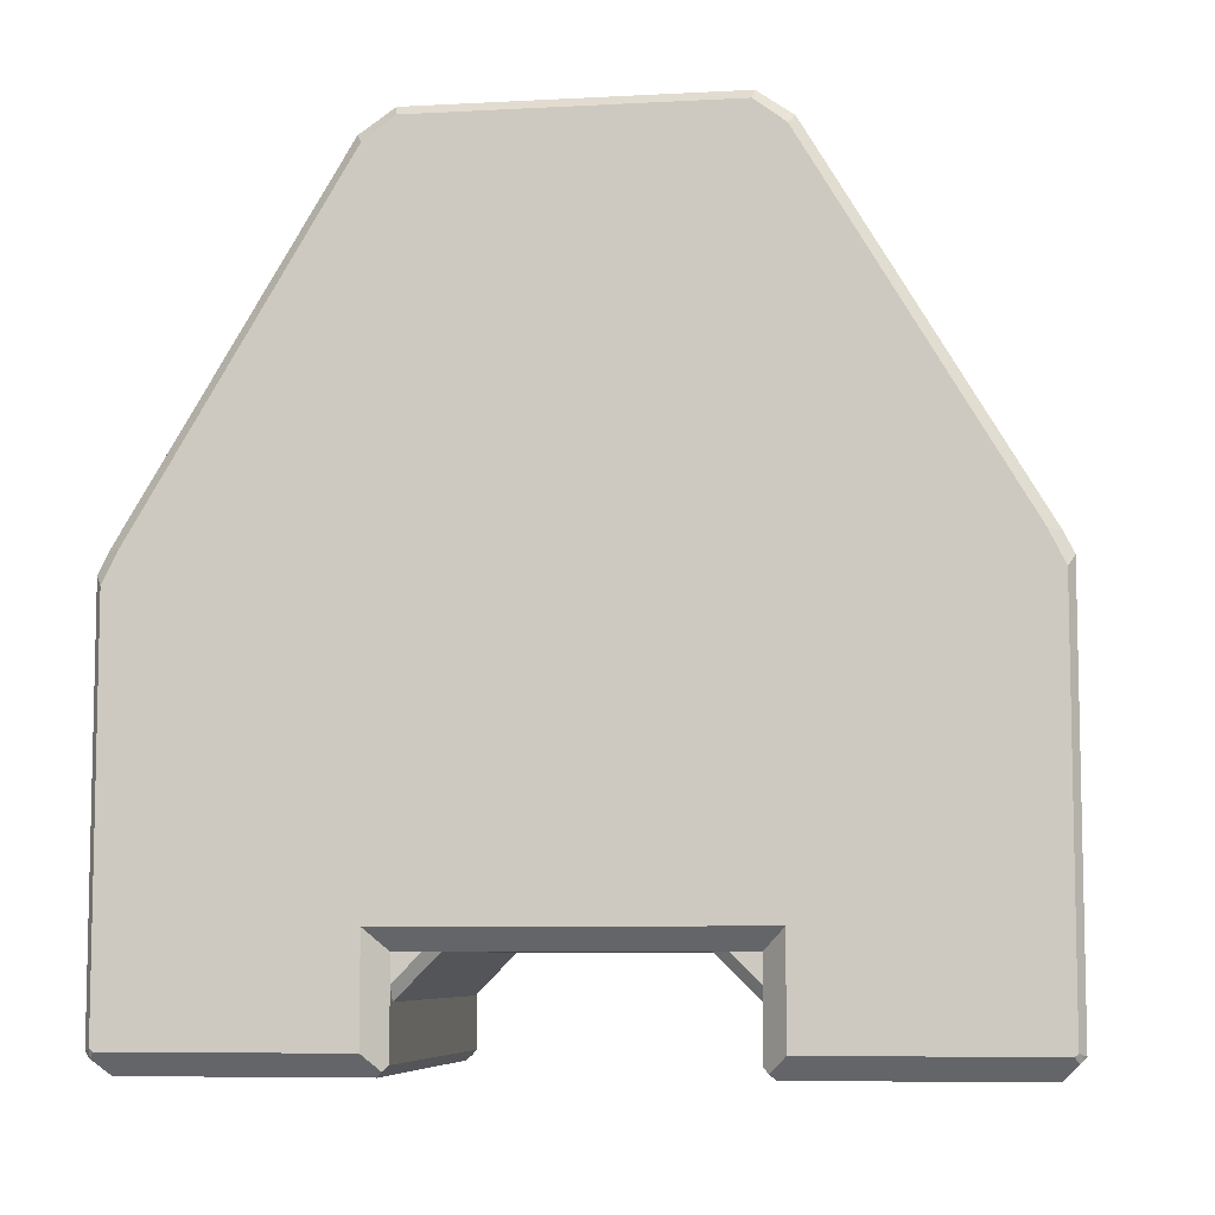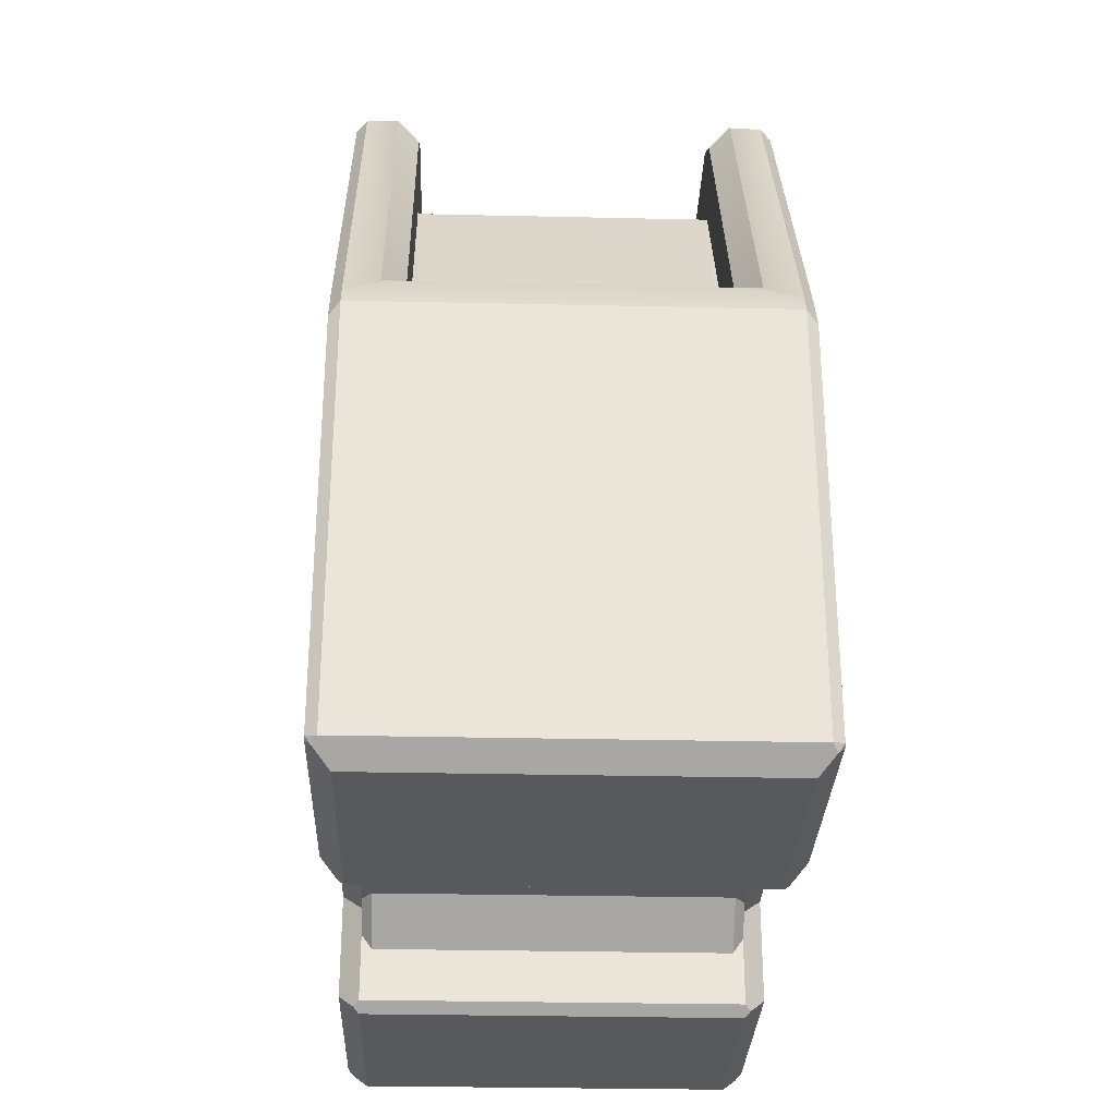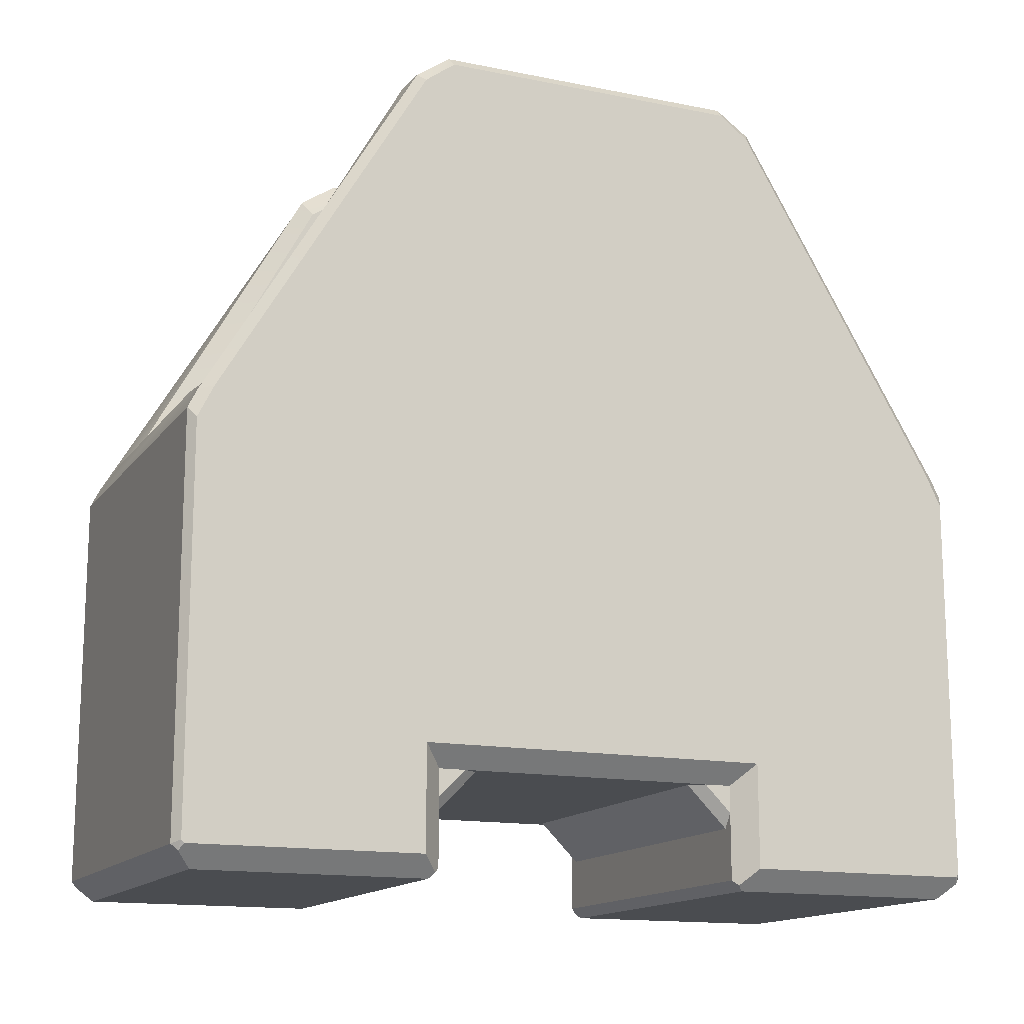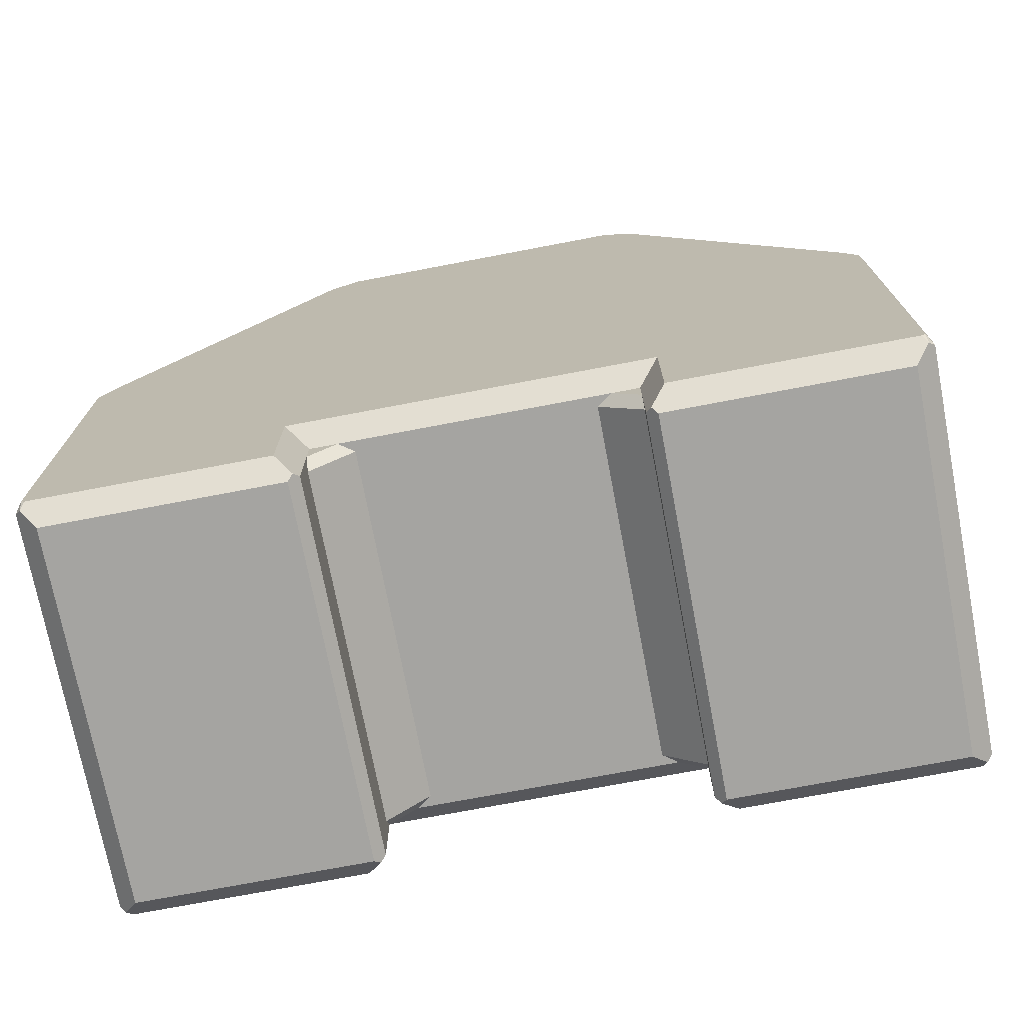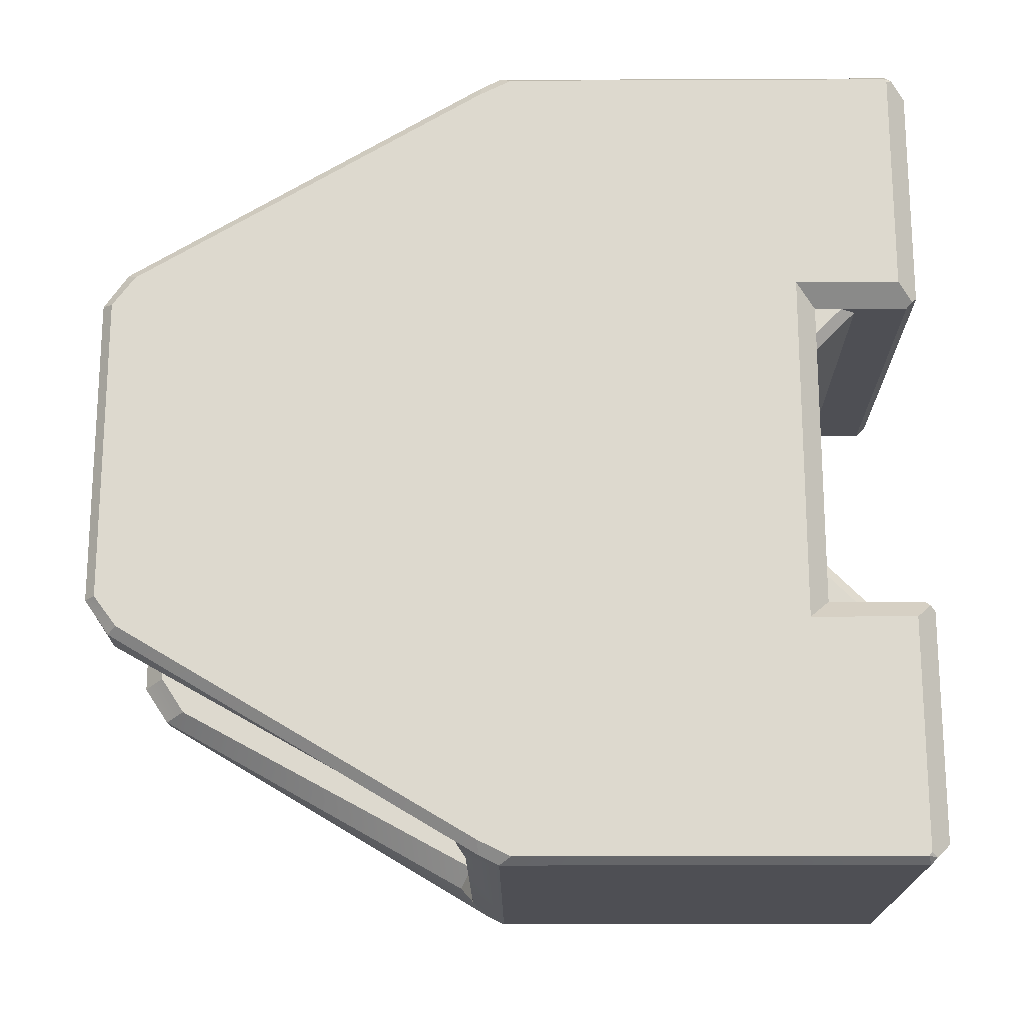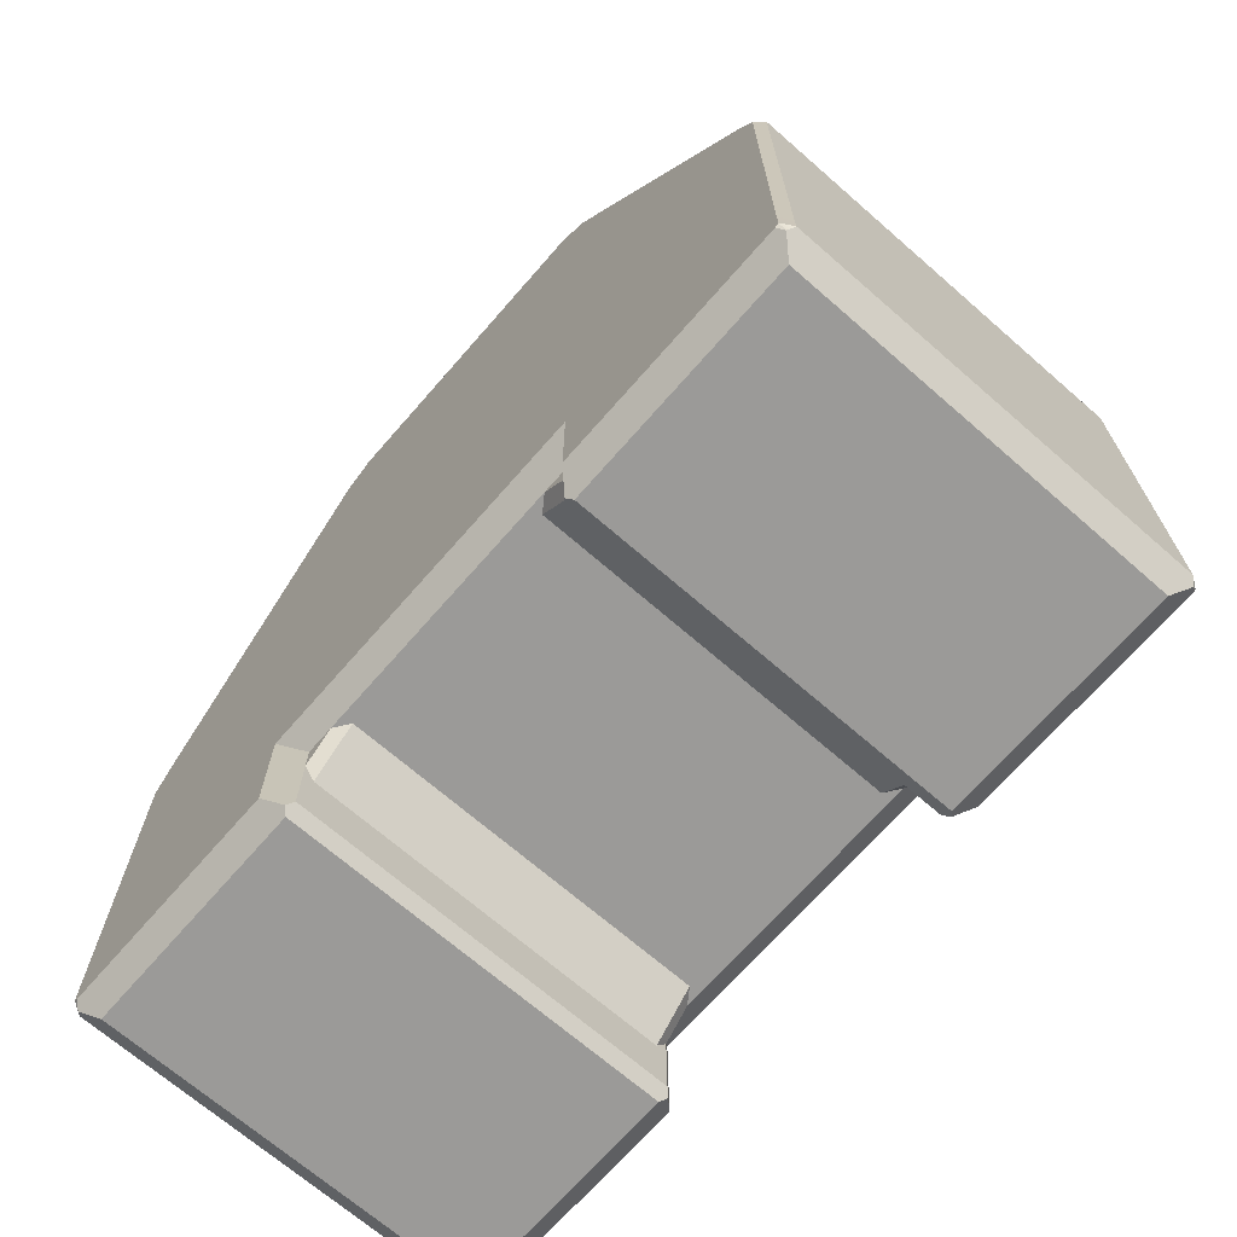
<metadata>
{"format":"obj","ext":"obj","renderer":"f3d","projection":"perspective","resolution":1024,"background":"white","views":[{"elev":-7.5,"azim":-81.6,"up":"+Z"},{"elev":-29.6,"azim":-1.9,"up":"+Z"},{"elev":-14.7,"azim":66.6,"up":"+Z"},{"elev":-73.3,"azim":-79.2,"up":"+Z"},{"elev":-18.4,"azim":90.5,"up":"+Y"},{"elev":-69.3,"azim":138.9,"up":"+Z"}]}
</metadata>
<code>
o Solid1.004
v -0.3457 -0.9601 0.1052
v 0.3457 -0.9601 0.1052
v 0.4 -0.9168 0.1379
v 0.4 -0.466 0.939
v 0.4004 -0.4649 0.9398
v -0.4 -0.9168 0.1379
v -0.4 -0.466 0.939
v -0.4004 -0.4649 0.9398
v -0.3457 0.9601 0.1052
v 0.3457 0.9601 0.1052
v -0.4 0.9168 0.1379
v -0.4 0.466 0.939
v -0.4004 0.4649 0.9398
v -0.5 -0.425 -0.7
v -0.5 0.425 -0.7
v -0.5 0.425 -0.95
v -0.5 -0.425 -0.95
v 0.45 -0.375 -0.8146
v 0.45 -0.375 -0.975
v 0.425 -0.375 -0.85
v -0.425 -0.375 -0.85
v -0.45 -0.375 -0.975
v -0.45 -0.375 -0.8146
v -0.45 0.375 -0.8146
v -0.45 0.375 -0.975
v -0.425 0.375 -0.85
v 0.45 0.375 -0.975
v 0.425 0.375 -0.85
v 0.45 0.375 -0.8146
v 0.45 0.3104 -0.75
v 0.45 -0.3104 -0.75
v 0.425 0.275 -0.75
v 0.425 -0.275 -0.75
v -0.425 0.275 -0.75
v -0.425 -0.275 -0.75
v -0.45 0.3104 -0.75
v -0.45 -0.3104 -0.75
v 0.45 0.375 -0.75
v 0.5 0.425 -0.7
v 0.5 0.425 -0.95
v 0.4625 0.3875 -0.9875
v 0.4625 -0.3875 -0.9875
v 0.45 -0.4 -1
v -0.45 -0.4 -1
v -0.4625 -0.3875 -0.9875
v 0.45 -0.375 -0.75
v 0.5 -0.425 -0.7
v -0.45 -0.95 -1
v -0.4625 0.3875 -0.9875
v -0.45 0.4 -1
v 0.45 0.4 -1
v -0.45 0.95 -1
v 0.45 0.95 -1
v -0.45 -0.375 -0.75
v 0.5 -0.425 -0.95
v 0.45 -0.95 -1
v -0.45 0.375 -0.75
v -0.35 -0.4492 0.889
v -0.35 -0.3568 0.95
v -0.4004 -0.375 1
v -0.4 -0.3736 1
v -0.35 -0.8702 0.1106
v -0.4 0.3736 1
v -0.35 0.3568 0.95
v -0.4004 0.375 1
v -0.35 0.4492 0.889
v 0.4 0.9168 0.1379
v 0.4 0.466 0.939
v 0.4004 0.4649 0.9398
v -0.35 0.8702 0.1106
v 0.4004 -0.375 1
v 0.35 -0.4492 0.889
v 0.35 -0.3568 0.95
v 0.4 -0.3736 1
v 0.35 -0.8702 0.1106
v 0.4004 0.375 1
v 0.35 0.4492 0.889
v 0.35 0.3568 0.95
v 0.4 0.3736 1
v 0.325 0.8901 0.09547
v -0.325 0.8901 0.09547
v 0.35 0.8702 0.1106
v -0.325 -0.8901 0.09547
v 0.325 -0.8901 0.09547
v 0.35 0.7521 0.03095
v 0.325 0.7721 0.01586
v -0.325 0.7721 0.01586
v -0.35 0.7521 0.03095
v -0.35 -0.7521 0.03095
v -0.325 -0.7721 0.01586
v 0.35 -0.7521 0.03095
v 0.325 -0.7721 0.01586
v -0.4752 -0.9768 0.07165
v -0.5 -0.9451 0.07623
v -0.5 -0.9836 -0.002044
v -0.475 -1 0.025
v 0.475 -1 0.025
v 0.5 -0.9836 -0.002044
v 0.5 -0.9451 0.07623
v 0.4752 -0.9768 0.07165
v 0.5 -0.4436 0.9206
v 0.4752 -0.458 0.9421
v -0.4752 -0.458 0.9421
v -0.5 -0.4436 0.9206
v -0.5 0.9451 0.07623
v -0.4752 0.9768 0.07165
v -0.475 1 0.025
v -0.5 0.9836 -0.002044
v 0.5 0.9836 -0.002044
v 0.475 1 0.025
v 0.4752 0.9768 0.07165
v 0.5 0.9451 0.07623
v -0.5 0.4436 0.9206
v -0.4752 0.458 0.9421
v -0.5 -0.9833 -0.9427
v -0.5 -0.975 -0.95
v -0.4856 -0.9856 -0.9644
v -0.4751 -0.9987 -0.9513
v -0.475 -1 -0.95
v -0.475 -0.375 1
v -0.5 -0.3709 0.975
v -0.5 0.3709 0.975
v -0.475 0.375 1
v -0.5 0.9833 -0.9427
v -0.475 1 -0.95
v -0.4856 0.9856 -0.9644
v -0.5 0.975 -0.95
v 0.5 0.9833 -0.9427
v 0.5 0.975 -0.95
v 0.4856 0.9856 -0.9644
v 0.4751 0.9987 -0.9513
v 0.475 1 -0.95
v 0.5 -0.9833 -0.9427
v 0.475 -1 -0.95
v 0.4856 -0.9856 -0.9644
v 0.5 -0.975 -0.95
v 0.4752 0.458 0.9421
v 0.5 0.4436 0.9206
v 0.5 -0.3709 0.975
v 0.475 -0.375 1
v 0.475 0.375 1
v 0.5 0.3709 0.975
v -0.3493 -0.3443 0.7539
v -0.35 -0.3059 0.775
v -0.35 -0.3397 0.7984
v -0.35 -0.3494 0.7918
v -0.35 -0.3473 0.7562
v -0.35 -0.3441 0.7538
v 0.3199 -0.3059 0.775
v 0.3322 -0.3443 0.7539
v 0.3493 -0.3443 0.7539
v 0.35 -0.3441 0.7538
v 0.35 -0.3473 0.7562
v 0.35 -0.3494 0.7918
v 0.35 -0.3059 0.775
v 0.3322 0.3443 0.7539
v 0.35 0.3059 0.775
v 0.35 0.3064 0.7798
v 0.35 0.3068 0.7815
v 0.35 0.3397 0.7984
v 0.35 0.3494 0.7918
v 0.35 0.3473 0.7562
v 0.35 0.3441 0.7538
v 0.3493 0.3443 0.7539
v -0.3199 0.3059 0.775
v -0.3493 0.3443 0.7539
v -0.35 0.3441 0.7538
v -0.35 0.3473 0.7562
v -0.35 0.3494 0.7918
v -0.35 0.3397 0.7984
v -0.35 0.3068 0.7815
v -0.35 0.3059 0.775
f 93 6 103
f 2 96 97
f 115 119 96
f 96 95 115
f 3 100 102
f 101 99 47
f 4 102 5
f 5 102 71
f 93 96 1
f 14 94 104
f 103 7 8
f 8 120 103
f 9 106 11
f 107 10 110
f 119 134 97
f 112 39 109
f 11 106 114
f 15 113 105
f 12 114 13
f 113 121 122
f 2 97 100
f 1 96 2
f 14 95 94
f 113 104 121
f 15 105 108
f 65 114 123
f 13 114 65
f 107 9 10
f 106 9 107
f 125 107 110
f 52 127 126
f 48 116 17
f 18 19 20
f 20 19 21
f 21 19 22
f 21 22 23
f 24 25 26
f 26 25 27
f 26 27 28
f 28 27 29
f 30 31 32
f 32 31 33
f 32 33 34
f 34 33 35
f 34 35 36
f 36 35 37
f 38 29 39
f 39 29 40
f 40 29 27
f 40 27 41
f 42 43 19
f 19 43 44
f 19 44 22
f 22 44 45
f 46 31 47
f 47 31 30
f 47 30 39
f 39 30 38
f 45 44 17
f 17 44 48
f 48 118 117
f 49 50 25
f 25 50 51
f 25 51 27
f 27 51 41
f 50 52 51
f 51 52 53
f 50 49 52
f 52 49 16
f 132 131 52
f 18 31 46
f 131 53 52
f 53 129 40
f 51 53 41
f 41 53 40
f 129 39 40
f 54 23 14
f 14 23 17
f 17 23 22
f 17 22 45
f 37 23 54
f 42 19 55
f 55 19 18
f 55 18 47
f 47 18 46
f 56 135 134
f 120 63 123
f 42 55 43
f 43 55 56
f 136 47 133
f 25 24 49
f 49 24 16
f 16 24 15
f 15 24 57
f 37 14 36
f 36 14 15
f 36 15 57
f 37 54 14
f 43 56 44
f 44 56 48
f 115 95 14
f 47 98 133
f 7 58 8
f 8 58 59
f 8 59 60
f 60 59 61
f 120 61 63
f 14 104 113
f 7 6 58
f 58 6 62
f 63 64 65
f 65 64 66
f 65 66 13
f 13 66 12
f 14 116 115
f 14 113 15
f 111 67 137
f 138 39 112
f 137 68 69
f 69 141 137
f 12 66 11
f 11 66 70
f 71 102 140
f 101 47 138
f 72 5 73
f 73 5 71
f 73 71 74
f 72 4 5
f 3 102 4
f 2 100 3
f 47 99 98
f 137 67 68
f 138 139 101
f 142 139 138
f 11 114 12
f 109 39 128
f 10 67 111
f 56 136 135
f 71 140 74
f 103 6 7
f 4 72 3
f 3 72 75
f 74 141 79
f 138 47 39
f 68 77 69
f 69 77 78
f 69 78 76
f 76 78 79
f 74 140 141
f 79 141 76
f 76 141 69
f 73 74 78
f 78 74 79
f 10 9 80
f 80 9 81
f 9 11 81
f 81 11 70
f 68 67 77
f 77 67 82
f 6 1 62
f 62 1 83
f 1 2 83
f 83 2 84
f 75 84 3
f 3 84 2
f 59 64 61
f 61 64 63
f 80 82 10
f 10 82 67
f 82 80 85
f 85 80 86
f 80 81 86
f 86 81 87
f 70 88 81
f 81 88 87
f 148 62 89
f 150 92 151
f 64 169 66
f 66 168 70
f 70 167 88
f 166 88 167
f 146 59 58
f 89 143 148
f 83 90 62
f 62 90 89
f 75 91 84
f 84 91 92
f 143 90 150
f 165 144 149
f 151 91 152
f 75 152 91
f 161 78 77
f 72 153 75
f 157 149 155
f 158 157 155
f 73 158 72
f 162 77 82
f 82 163 162
f 85 164 163
f 156 86 87
f 171 64 59
f 78 159 73
f 148 147 62
f 156 87 166
f 144 172 171
f 83 84 90
f 90 84 92
f 60 120 8
f 123 63 65
f 60 61 120
f 15 127 16
f 108 124 15
f 110 10 111
f 32 34 28
f 28 34 26
f 30 29 38
f 30 32 29
f 29 32 28
f 20 21 33
f 33 21 35
f 26 34 24
f 24 34 36
f 24 36 57
f 21 23 35
f 35 23 37
f 33 31 20
f 20 31 18
f 118 119 115
f 124 126 127
f 131 132 128
f 133 135 136
f 95 93 94
f 98 100 97
f 99 102 100
f 103 94 93
f 106 108 105
f 111 109 110
f 105 114 106
f 120 104 103
f 113 123 114
f 123 121 120
f 125 108 107
f 134 98 97
f 137 112 111
f 101 140 102
f 97 96 119
f 141 138 137
f 142 140 139
f 1 6 93
f 132 110 109
f 52 16 127
f 48 117 116
f 48 56 118
f 52 126 125
f 125 132 52
f 131 130 53
f 53 130 129
f 129 128 39
f 134 119 56
f 119 118 56
f 136 55 47
f 14 17 116
f 56 55 136
f 15 124 127
f 115 116 117
f 117 118 115
f 124 125 126
f 128 132 109
f 128 129 130
f 130 131 128
f 133 134 135
f 95 96 93
f 98 99 100
f 99 101 102
f 103 104 94
f 106 107 108
f 111 112 109
f 105 113 114
f 120 121 104
f 113 122 123
f 123 122 121
f 125 124 108
f 134 133 98
f 137 138 112
f 101 139 140
f 125 110 132
f 141 142 138
f 142 141 140
f 143 145 148
f 154 155 152
f 161 162 163
f 167 170 172
f 143 149 144
f 165 156 166
f 58 147 146
f 150 90 92
f 64 170 169
f 66 169 168
f 70 168 167
f 166 87 88
f 146 145 59
f 89 90 143
f 165 172 144
f 151 92 91
f 75 153 152
f 161 160 78
f 72 154 153
f 157 165 149
f 154 72 155
f 72 158 155
f 73 159 158
f 162 161 77
f 82 85 163
f 85 86 164
f 156 164 86
f 171 170 64
f 78 160 159
f 171 59 144
f 59 145 144
f 143 144 145
f 145 146 148
f 146 147 148
f 155 149 150
f 150 151 155
f 151 152 155
f 152 153 154
f 164 156 163
f 156 157 163
f 157 158 159
f 159 160 157
f 160 161 163
f 157 160 163
f 172 165 167
f 165 166 167
f 167 168 169
f 170 171 172
f 167 169 170
f 143 150 149
f 165 157 156
f 58 62 147

</code>
